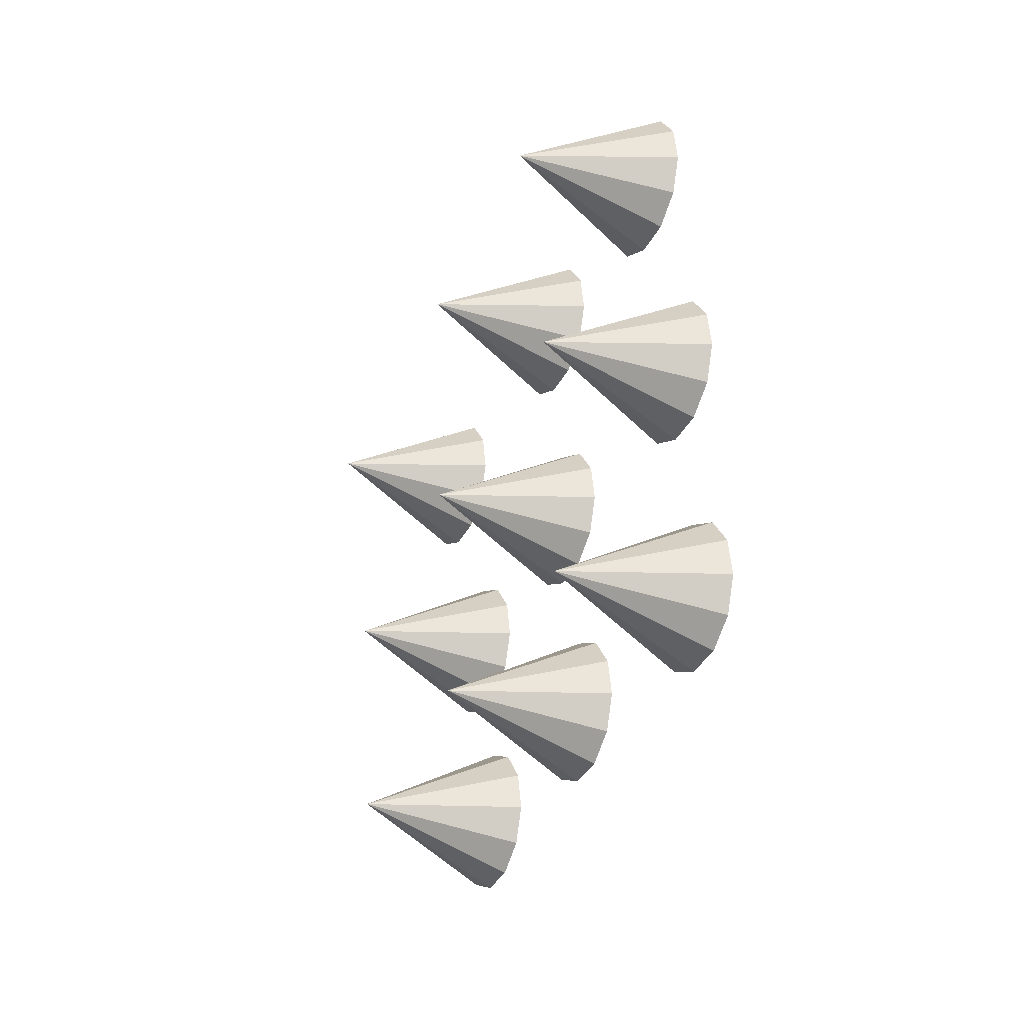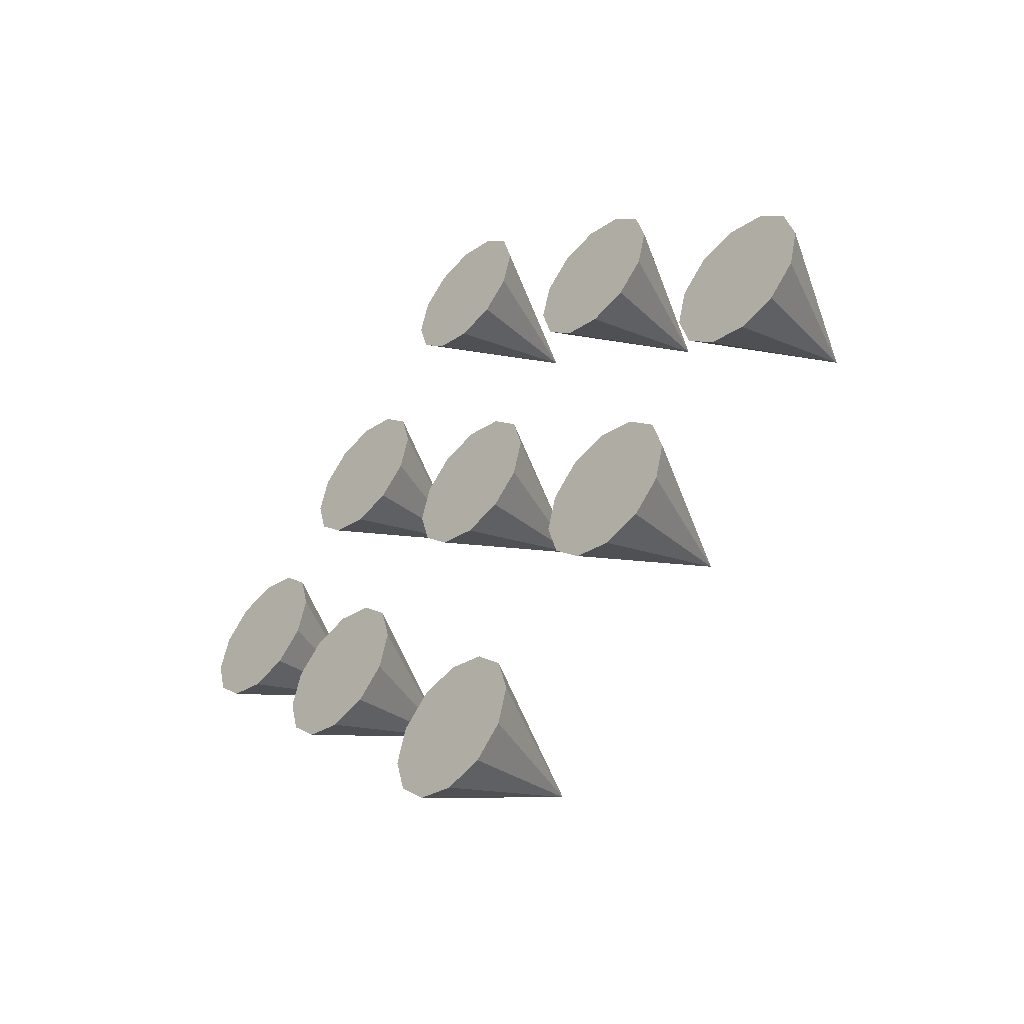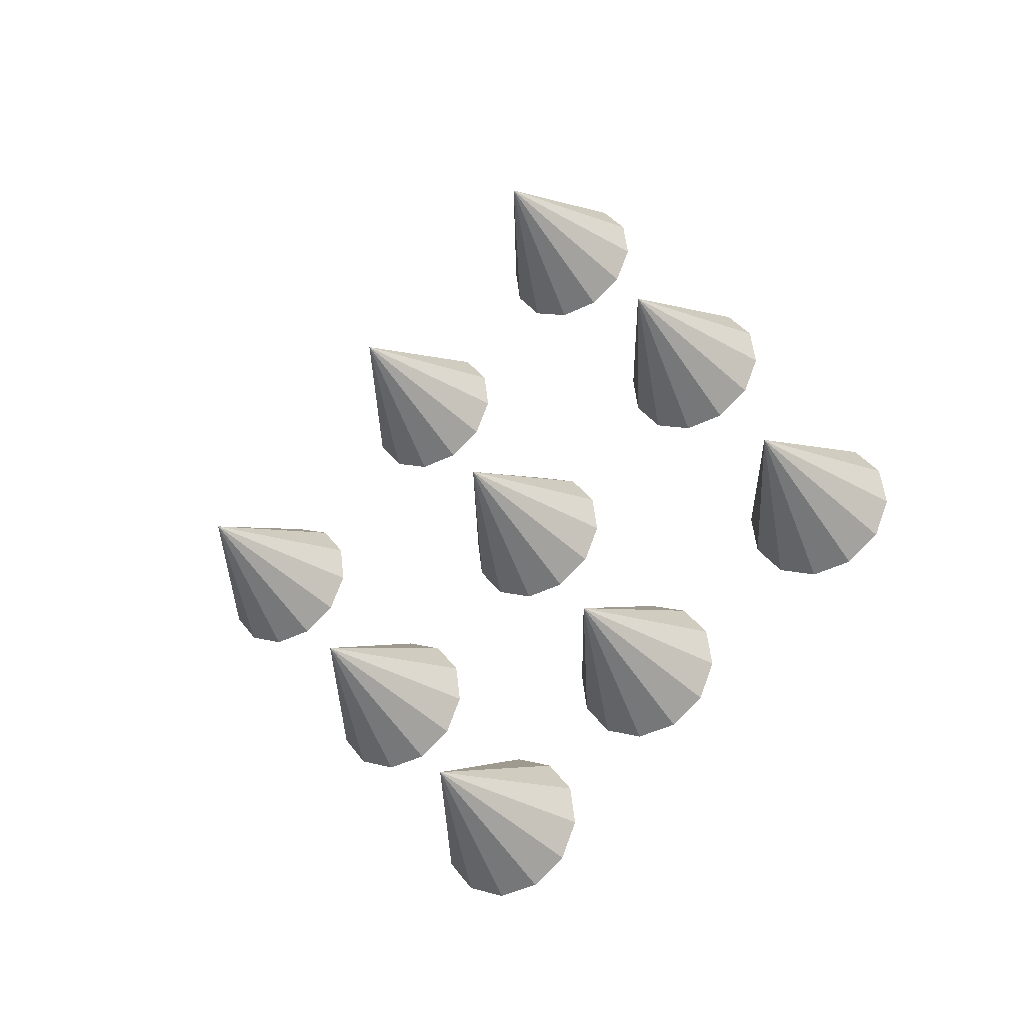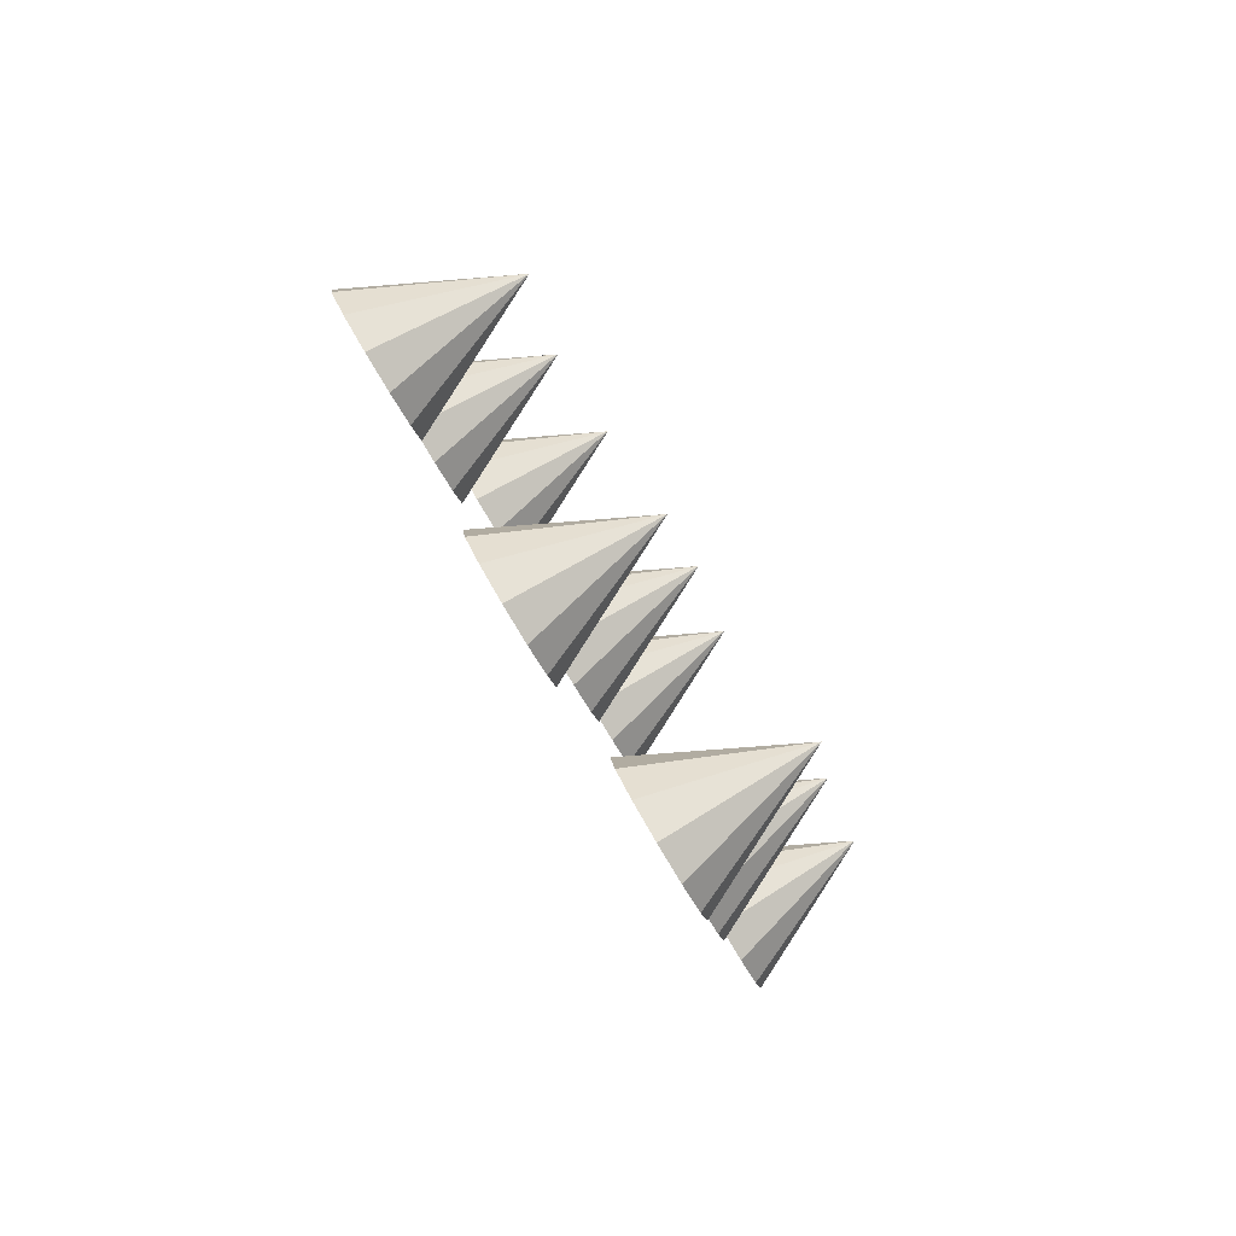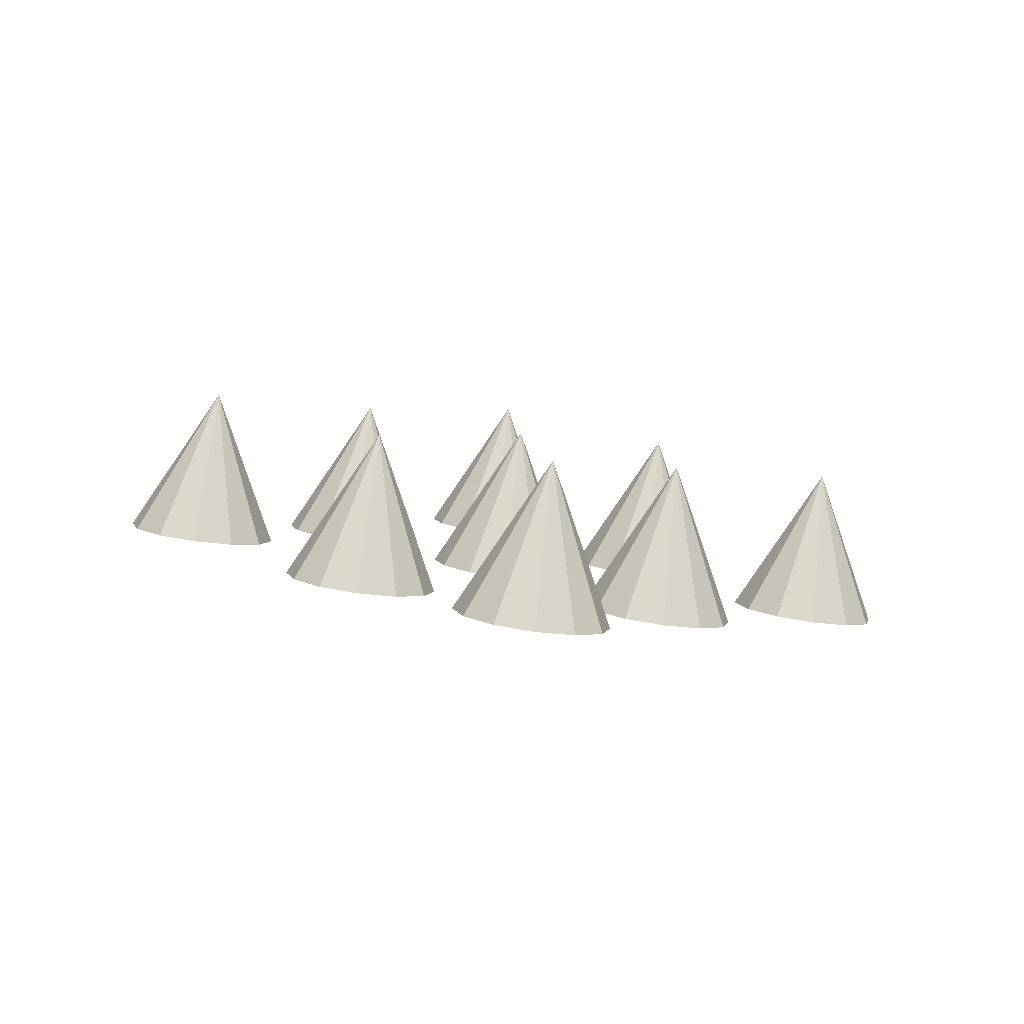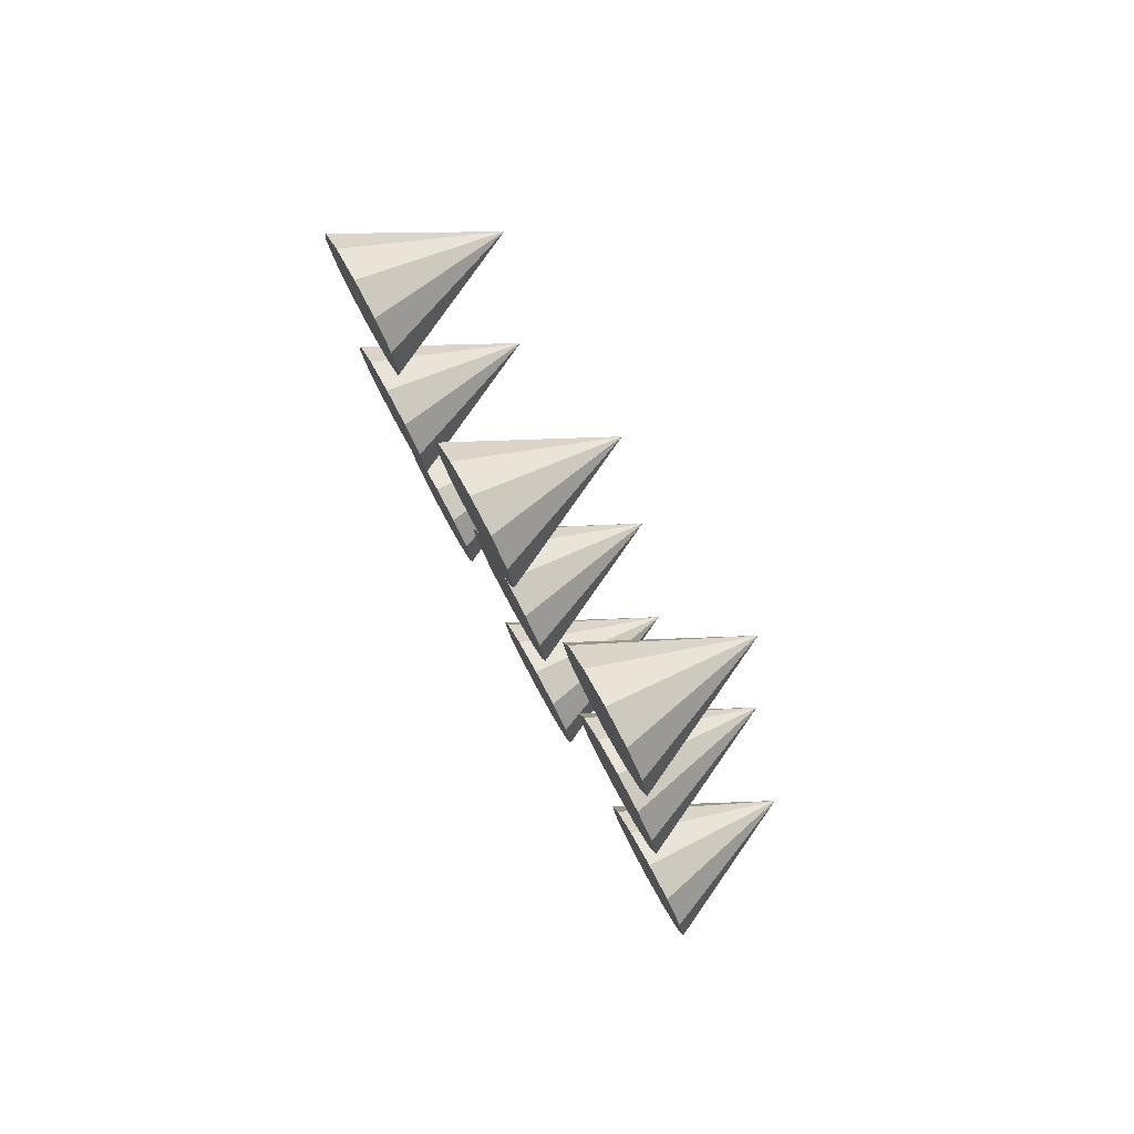
<metadata>
{"format":"obj","ext":"obj","renderer":"f3d","projection":"perspective","resolution":1024,"background":"white","views":[{"elev":11.3,"azim":-20.9,"up":"+Y"},{"elev":-46.9,"azim":121.1,"up":"+Z"},{"elev":-15.2,"azim":-61.5,"up":"+Y"},{"elev":-59.6,"azim":-152.5,"up":"+Y"},{"elev":-68.9,"azim":-98.0,"up":"+Y"},{"elev":-68.2,"azim":-155.2,"up":"+Y"}]}
</metadata>
<code>
o Cone
v -0.394 0.619 -0.2225
v -0.3888 0.6389 -0.217
v -0.385 0.6535 -0.2019
v -0.3836 0.6589 -0.1813
v -0.385 0.6535 -0.1607
v -0.3888 0.6389 -0.1456
v -0.4737 0.6398 -0.1813
v -0.394 0.619 -0.1401
v -0.3992 0.599 -0.1456
v -0.403 0.5844 -0.1607
v -0.4044 0.5791 -0.1813
v -0.403 0.5844 -0.2019
v -0.3992 0.599 -0.217
f 1 7 2
f 2 7 3
f 3 7 4
f 4 7 5
f 5 7 6
f 6 7 8
f 8 7 9
f 9 7 10
f 10 7 11
f 11 7 12
f 12 7 13
f 13 7 1
f 1 2 3 4 5 6 8 9 10 11 12 13
o Cone.001
v -0.3915 0.6298 -0.04211
v -0.3863 0.6497 -0.03659
v -0.3825 0.6643 -0.02151
v -0.3811 0.6696 -0.000898
v -0.3825 0.6643 0.01971
v -0.3863 0.6497 0.0348
v -0.4713 0.6506 -0.000898
v -0.3915 0.6298 0.04032
v -0.3967 0.6098 0.0348
v -0.4005 0.5952 0.01971
v -0.4019 0.5899 -0.000898
v -0.4005 0.5952 -0.02151
v -0.3967 0.6098 -0.03659
f 14 20 15
f 15 20 16
f 16 20 17
f 17 20 18
f 18 20 19
f 19 20 21
f 21 20 22
f 22 20 23
f 23 20 24
f 24 20 25
f 25 20 26
f 26 20 14
f 14 15 16 17 18 19 21 22 23 24 25 26
o Cone.002
v -0.3919 0.6223 0.1404
v -0.3867 0.6423 0.1459
v -0.3829 0.6569 0.161
v -0.3815 0.6622 0.1816
v -0.3829 0.6569 0.2022
v -0.3867 0.6423 0.2173
v -0.4716 0.6431 0.1816
v -0.3919 0.6223 0.2228
v -0.3971 0.6024 0.2173
v -0.4009 0.5878 0.2022
v -0.4023 0.5825 0.1816
v -0.4009 0.5878 0.161
v -0.3971 0.6024 0.1459
f 27 33 28
f 28 33 29
f 29 33 30
f 30 33 31
f 31 33 32
f 32 33 34
f 34 33 35
f 35 33 36
f 36 33 37
f 37 33 38
f 38 33 39
f 39 33 27
f 27 28 29 30 31 32 34 35 36 37 38 39
o Cone.003
v -0.414 0.5288 -0.1243
v -0.4088 0.5488 -0.1187
v -0.405 0.5634 -0.1037
v -0.4036 0.5687 -0.08305
v -0.405 0.5634 -0.06244
v -0.4088 0.5488 -0.04736
v -0.4938 0.5496 -0.08305
v -0.414 0.5288 -0.04183
v -0.4192 0.5089 -0.04736
v -0.423 0.4943 -0.06244
v -0.4244 0.4889 -0.08305
v -0.423 0.4943 -0.1037
v -0.4192 0.5089 -0.1187
f 40 46 41
f 41 46 42
f 42 46 43
f 43 46 44
f 44 46 45
f 45 46 47
f 47 46 48
f 48 46 49
f 49 46 50
f 50 46 51
f 51 46 52
f 52 46 40
f 40 41 42 43 44 45 47 48 49 50 51 52
o Cone.004
v -0.4159 0.5344 0.04148
v -0.4107 0.5544 0.047
v -0.4069 0.569 0.06209
v -0.4055 0.5743 0.0827
v -0.4069 0.569 0.1033
v -0.4107 0.5544 0.1184
v -0.4957 0.5552 0.0827
v -0.4159 0.5344 0.1239
v -0.4211 0.5145 0.1184
v -0.4249 0.4999 0.1033
v -0.4263 0.4945 0.0827
v -0.4249 0.4999 0.06209
v -0.4211 0.5145 0.047
f 53 59 54
f 54 59 55
f 55 59 56
f 56 59 57
f 57 59 58
f 58 59 60
f 60 59 61
f 61 59 62
f 62 59 63
f 63 59 64
f 64 59 65
f 65 59 53
f 53 54 55 56 57 58 60 61 62 63 64 65
o Cone.005
v -0.4414 0.4466 -0.03334
v -0.4362 0.4665 -0.02782
v -0.4324 0.4811 -0.01273
v -0.431 0.4864 0.007877
v -0.4324 0.4811 0.02848
v -0.4362 0.4665 0.04357
v -0.5212 0.4673 0.007877
v -0.4414 0.4466 0.04909
v -0.4466 0.4266 0.04357
v -0.4504 0.412 0.02848
v -0.4518 0.4067 0.007877
v -0.4504 0.412 -0.01273
v -0.4466 0.4266 -0.02782
f 66 72 67
f 67 72 68
f 68 72 69
f 69 72 70
f 70 72 71
f 71 72 73
f 73 72 74
f 74 72 75
f 75 72 76
f 76 72 77
f 77 72 78
f 78 72 66
f 66 67 68 69 70 71 73 74 75 76 77 78
o Cone.006
v -0.3599 0.7327 -0.1356
v -0.3547 0.7527 -0.1301
v -0.3509 0.7673 -0.115
v -0.3495 0.7726 -0.09436
v -0.3509 0.7673 -0.07376
v -0.3547 0.7527 -0.05867
v -0.4397 0.7535 -0.09436
v -0.3599 0.7327 -0.05315
v -0.3651 0.7128 -0.05867
v -0.3689 0.6982 -0.07376
v -0.3703 0.6928 -0.09436
v -0.3689 0.6982 -0.115
v -0.3651 0.7128 -0.1301
f 79 85 80
f 80 85 81
f 81 85 82
f 82 85 83
f 83 85 84
f 84 85 86
f 86 85 87
f 87 85 88
f 88 85 89
f 89 85 90
f 90 85 91
f 91 85 79
f 79 80 81 82 83 84 86 87 88 89 90 91
o Cone.007
v -0.363 0.73 0.05255
v -0.3578 0.7499 0.05807
v -0.354 0.7645 0.07316
v -0.3526 0.7699 0.09377
v -0.354 0.7645 0.1144
v -0.3578 0.7499 0.1295
v -0.4428 0.7508 0.09377
v -0.363 0.73 0.135
v -0.3682 0.71 0.1295
v -0.372 0.6954 0.1144
v -0.3734 0.6901 0.09377
v -0.372 0.6954 0.07316
v -0.3682 0.71 0.05807
f 92 98 93
f 93 98 94
f 94 98 95
f 95 98 96
f 96 98 97
f 97 98 99
f 99 98 100
f 100 98 101
f 101 98 102
f 102 98 103
f 103 98 104
f 104 98 92
f 92 93 94 95 96 97 99 100 101 102 103 104
o Cone.008
v -0.3402 0.8275 -0.04294
v -0.335 0.8474 -0.03742
v -0.3312 0.862 -0.02233
v -0.3298 0.8674 -0.001721
v -0.3312 0.862 0.01889
v -0.335 0.8474 0.03397
v -0.42 0.8483 -0.001721
v -0.3402 0.8275 0.0395
v -0.3454 0.8076 0.03397
v -0.3492 0.793 0.01889
v -0.3506 0.7876 -0.001721
v -0.3492 0.793 -0.02233
v -0.3454 0.8076 -0.03742
f 105 111 106
f 106 111 107
f 107 111 108
f 108 111 109
f 109 111 110
f 110 111 112
f 112 111 113
f 113 111 114
f 114 111 115
f 115 111 116
f 116 111 117
f 117 111 105
f 105 106 107 108 109 110 112 113 114 115 116 117

</code>
